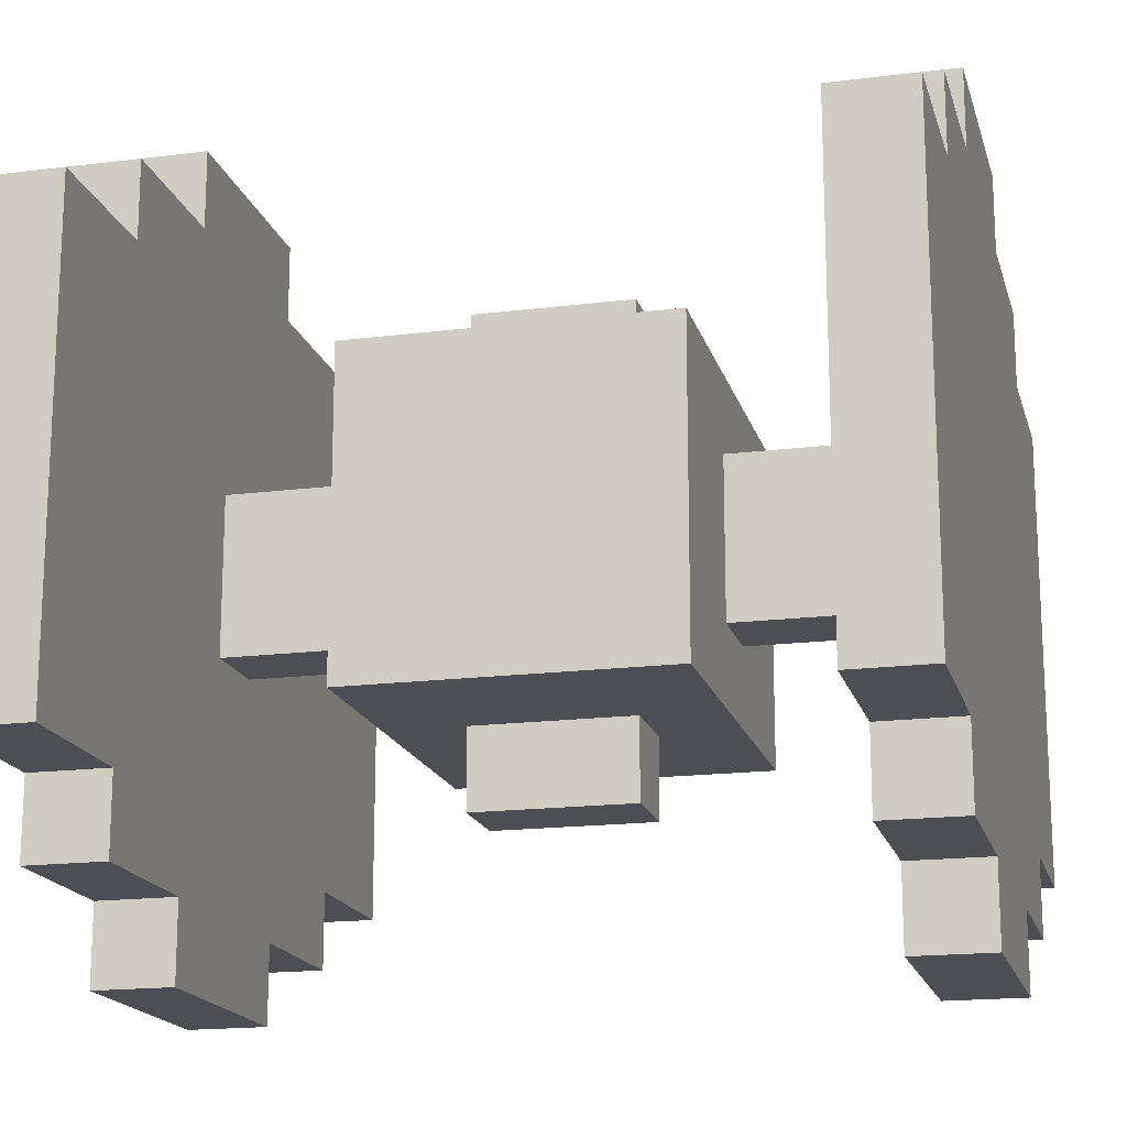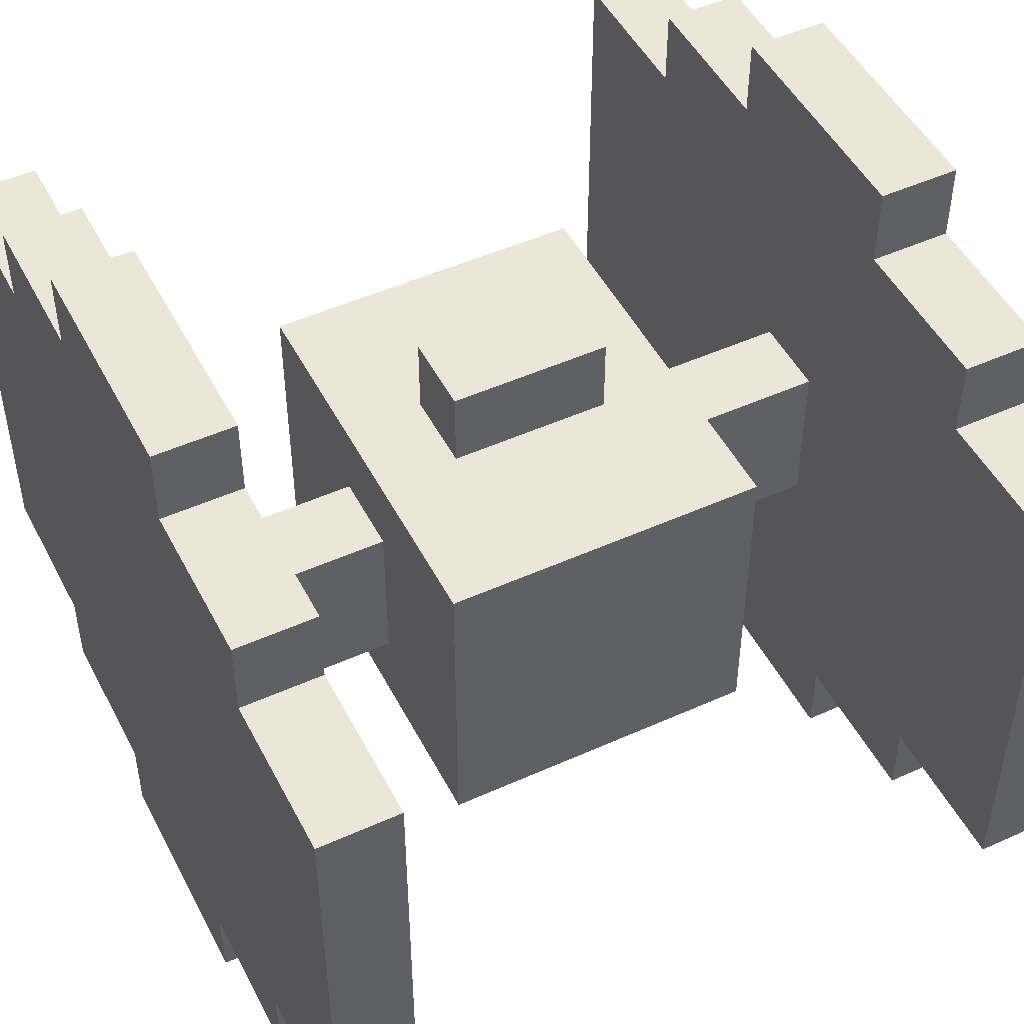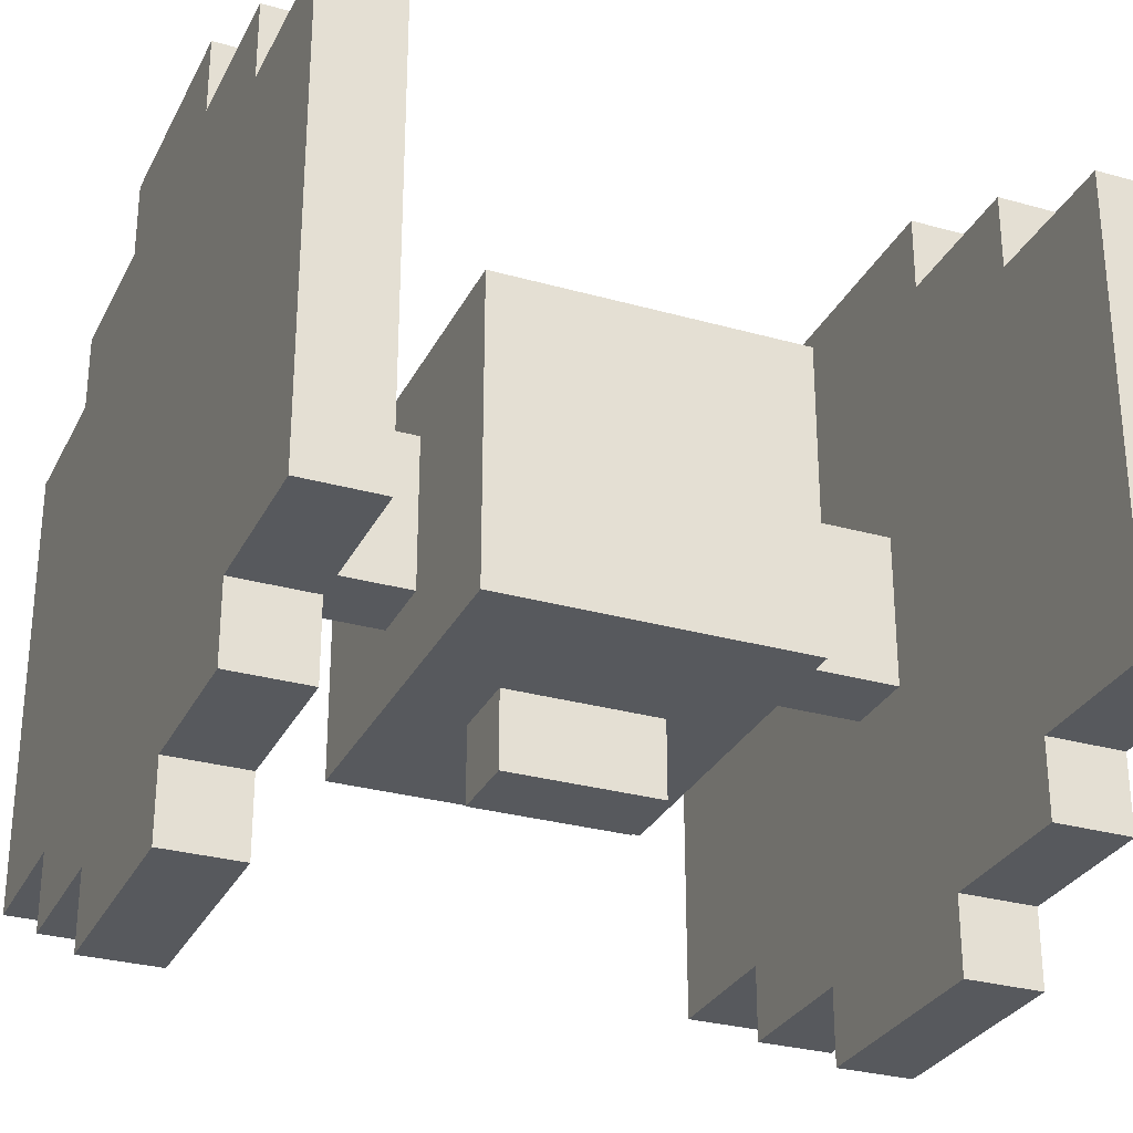
<metadata>
{"format":"obj","ext":"obj","renderer":"f3d","projection":"perspective","resolution":1024,"background":"white","views":[{"elev":-17.3,"azim":-165.9,"up":"+Z"},{"elev":49.0,"azim":153.4,"up":"+Z"},{"elev":-29.4,"azim":157.4,"up":"+Z"}]}
</metadata>
<code>
v -4.5 0 4.5
v -4.5 0 -1.5
v -4.5 1 3.5
v -4.5 1 -0.5
v -4.5 2 5.5
v -4.5 2 4.5
v -4.5 2 -1.5
v -4.5 2 -2.5
v -4.5 3 4.5
v -4.5 3 3.5
v -4.5 3 2.5
v -4.5 3 0.5
v -4.5 3 -0.5
v -4.5 3 -1.5
v -4.5 4 6.5
v -4.5 4 5.5
v -4.5 4 -2.5
v -4.5 4 -3.5
v -4.5 5 5.5
v -4.5 5 4.5
v -4.5 5 3.5
v -4.5 5 2.5
v -4.5 5 0.5
v -4.5 5 -0.5
v -4.5 5 -1.5
v -4.5 5 -2.5
v -4.5 6 5.5
v -4.5 6 4.5
v -4.5 6 3.5
v -4.5 6 2.5
v -4.5 6 0.5
v -4.5 6 -0.5
v -4.5 6 -1.5
v -4.5 6 -2.5
v -4.5 7 6.5
v -4.5 7 5.5
v -4.5 7 -2.5
v -4.5 7 -3.5
v -4.5 8 4.5
v -4.5 8 3.5
v -4.5 8 2.5
v -4.5 8 0.5
v -4.5 8 -0.5
v -4.5 8 -1.5
v -4.5 9 5.5
v -4.5 9 4.5
v -4.5 9 -1.5
v -4.5 9 -2.5
v -4.5 10 3.5
v -4.5 10 -0.5
v -4.5 11 4.5
v -4.5 11 -1.5
v -1.5 3 3.5
v -1.5 3 -0.5
v -1.5 5 2.5
v -1.5 5 0.5
v -1.5 6 2.5
v -1.5 6 0.5
v -1.5 8 3.5
v -1.5 8 -0.5
v -0.5 5 4.5
v -0.5 5 3.5
v -0.5 5 -0.5
v -0.5 5 -1.5
v -0.5 6 4.5
v -0.5 6 3.5
v -0.5 6 -0.5
v -0.5 6 -1.5
v 4.5 0 4.5
v 4.5 0 -1.5
v 4.5 1 3.5
v 4.5 1 -0.5
v 4.5 2 5.5
v 4.5 2 4.5
v 4.5 2 -1.5
v 4.5 2 -2.5
v 4.5 3 4.5
v 4.5 3 3.5
v 4.5 3 2.5
v 4.5 3 0.5
v 4.5 3 -0.5
v 4.5 3 -1.5
v 4.5 4 6.5
v 4.5 4 5.5
v 4.5 4 -2.5
v 4.5 4 -3.5
v 4.5 5 5.5
v 4.5 5 4.5
v 4.5 5 3.5
v 4.5 5 2.5
v 4.5 5 0.5
v 4.5 5 -0.5
v 4.5 5 -1.5
v 4.5 5 -2.5
v 4.5 6 5.5
v 4.5 6 4.5
v 4.5 6 3.5
v 4.5 6 2.5
v 4.5 6 0.5
v 4.5 6 -0.5
v 4.5 6 -1.5
v 4.5 6 -2.5
v 4.5 7 6.5
v 4.5 7 5.5
v 4.5 7 -2.5
v 4.5 7 -3.5
v 4.5 8 4.5
v 4.5 8 3.5
v 4.5 8 2.5
v 4.5 8 0.5
v 4.5 8 -0.5
v 4.5 8 -1.5
v 4.5 9 5.5
v 4.5 9 4.5
v 4.5 9 -1.5
v 4.5 9 -2.5
v 4.5 10 3.5
v 4.5 10 -0.5
v 4.5 11 4.5
v 4.5 11 -1.5
v -3.5 0 4.5
v -3.5 0 -1.5
v -3.5 1 3.5
v -3.5 1 -0.5
v -3.5 2 5.5
v -3.5 2 4.5
v -3.5 2 -1.5
v -3.5 2 -2.5
v -3.5 3 4.5
v -3.5 3 3.5
v -3.5 3 2.5
v -3.5 3 0.5
v -3.5 3 -0.5
v -3.5 3 -1.5
v -3.5 4 6.5
v -3.5 4 5.5
v -3.5 4 -2.5
v -3.5 4 -3.5
v -3.5 5 5.5
v -3.5 5 4.5
v -3.5 5 3.5
v -3.5 5 2.5
v -3.5 5 0.5
v -3.5 5 -0.5
v -3.5 5 -1.5
v -3.5 5 -2.5
v -3.5 6 5.5
v -3.5 6 4.5
v -3.5 6 3.5
v -3.5 6 2.5
v -3.5 6 0.5
v -3.5 6 -0.5
v -3.5 6 -1.5
v -3.5 6 -2.5
v -3.5 7 6.5
v -3.5 7 5.5
v -3.5 7 -2.5
v -3.5 7 -3.5
v -3.5 8 4.5
v -3.5 8 3.5
v -3.5 8 2.5
v -3.5 8 0.5
v -3.5 8 -0.5
v -3.5 8 -1.5
v -3.5 9 5.5
v -3.5 9 4.5
v -3.5 9 -1.5
v -3.5 9 -2.5
v -3.5 10 3.5
v -3.5 10 -0.5
v -3.5 11 4.5
v -3.5 11 -1.5
v 1.5 5 4.5
v 1.5 5 3.5
v 1.5 5 -0.5
v 1.5 5 -1.5
v 1.5 6 4.5
v 1.5 6 3.5
v 1.5 6 -0.5
v 1.5 6 -1.5
v 2.5 3 3.5
v 2.5 3 -0.5
v 2.5 5 2.5
v 2.5 5 0.5
v 2.5 6 2.5
v 2.5 6 0.5
v 2.5 8 3.5
v 2.5 8 -0.5
v 5.5 0 4.5
v 5.5 0 -1.5
v 5.5 1 3.5
v 5.5 1 -0.5
v 5.5 2 5.5
v 5.5 2 4.5
v 5.5 2 -1.5
v 5.5 2 -2.5
v 5.5 3 4.5
v 5.5 3 3.5
v 5.5 3 2.5
v 5.5 3 0.5
v 5.5 3 -0.5
v 5.5 3 -1.5
v 5.5 4 6.5
v 5.5 4 5.5
v 5.5 4 -2.5
v 5.5 4 -3.5
v 5.5 5 5.5
v 5.5 5 4.5
v 5.5 5 3.5
v 5.5 5 2.5
v 5.5 5 0.5
v 5.5 5 -0.5
v 5.5 5 -1.5
v 5.5 5 -2.5
v 5.5 6 5.5
v 5.5 6 4.5
v 5.5 6 3.5
v 5.5 6 2.5
v 5.5 6 0.5
v 5.5 6 -0.5
v 5.5 6 -1.5
v 5.5 6 -2.5
v 5.5 7 6.5
v 5.5 7 5.5
v 5.5 7 -2.5
v 5.5 7 -3.5
v 5.5 8 4.5
v 5.5 8 3.5
v 5.5 8 2.5
v 5.5 8 0.5
v 5.5 8 -0.5
v 5.5 8 -1.5
v 5.5 9 5.5
v 5.5 9 4.5
v 5.5 9 -1.5
v 5.5 9 -2.5
v 5.5 10 3.5
v 5.5 10 -0.5
v 5.5 11 4.5
v 5.5 11 -1.5
v -4.5 4 6.5
v -4.5 7 6.5
v -3.5 4 6.5
v -3.5 7 6.5
v 4.5 4 6.5
v 4.5 7 6.5
v 5.5 4 6.5
v 5.5 7 6.5
v -4.5 2 5.5
v -4.5 4 5.5
v -4.5 7 5.5
v -4.5 9 5.5
v -3.5 2 5.5
v -3.5 4 5.5
v -3.5 7 5.5
v -3.5 9 5.5
v 4.5 2 5.5
v 4.5 4 5.5
v 4.5 7 5.5
v 4.5 9 5.5
v 5.5 2 5.5
v 5.5 4 5.5
v 5.5 7 5.5
v 5.5 9 5.5
v -4.5 0 4.5
v -4.5 2 4.5
v -4.5 9 4.5
v -4.5 11 4.5
v -3.5 0 4.5
v -3.5 2 4.5
v -3.5 9 4.5
v -3.5 11 4.5
v -0.5 5 4.5
v -0.5 6 4.5
v 1.5 5 4.5
v 1.5 6 4.5
v 4.5 0 4.5
v 4.5 2 4.5
v 4.5 9 4.5
v 4.5 11 4.5
v 5.5 0 4.5
v 5.5 2 4.5
v 5.5 9 4.5
v 5.5 11 4.5
v -1.5 3 3.5
v -1.5 8 3.5
v -0.5 5 3.5
v -0.5 6 3.5
v 1.5 5 3.5
v 1.5 6 3.5
v 2.5 3 3.5
v 2.5 8 3.5
v -3.5 5 2.5
v -3.5 6 2.5
v -1.5 5 2.5
v -1.5 6 2.5
v 2.5 5 2.5
v 2.5 6 2.5
v 4.5 5 2.5
v 4.5 6 2.5
v -3.5 5 0.5
v -3.5 6 0.5
v -1.5 5 0.5
v -1.5 6 0.5
v 2.5 5 0.5
v 2.5 6 0.5
v 4.5 5 0.5
v 4.5 6 0.5
v -1.5 3 -0.5
v -1.5 8 -0.5
v -0.5 5 -0.5
v -0.5 6 -0.5
v 1.5 5 -0.5
v 1.5 6 -0.5
v 2.5 3 -0.5
v 2.5 8 -0.5
v -4.5 0 -1.5
v -4.5 2 -1.5
v -4.5 9 -1.5
v -4.5 11 -1.5
v -3.5 0 -1.5
v -3.5 2 -1.5
v -3.5 9 -1.5
v -3.5 11 -1.5
v -0.5 5 -1.5
v -0.5 6 -1.5
v 1.5 5 -1.5
v 1.5 6 -1.5
v 4.5 0 -1.5
v 4.5 2 -1.5
v 4.5 9 -1.5
v 4.5 11 -1.5
v 5.5 0 -1.5
v 5.5 2 -1.5
v 5.5 9 -1.5
v 5.5 11 -1.5
v -4.5 2 -2.5
v -4.5 4 -2.5
v -4.5 7 -2.5
v -4.5 9 -2.5
v -3.5 2 -2.5
v -3.5 4 -2.5
v -3.5 7 -2.5
v -3.5 9 -2.5
v 4.5 2 -2.5
v 4.5 4 -2.5
v 4.5 7 -2.5
v 4.5 9 -2.5
v 5.5 2 -2.5
v 5.5 4 -2.5
v 5.5 7 -2.5
v 5.5 9 -2.5
v -4.5 4 -3.5
v -4.5 7 -3.5
v -3.5 4 -3.5
v -3.5 7 -3.5
v 4.5 4 -3.5
v 4.5 7 -3.5
v 5.5 4 -3.5
v 5.5 7 -3.5
v -4.5 0 4.5
v -3.5 0 4.5
v 4.5 0 4.5
v 5.5 0 4.5
v -4.5 0 -1.5
v -3.5 0 -1.5
v 4.5 0 -1.5
v 5.5 0 -1.5
v -4.5 2 5.5
v -3.5 2 5.5
v 4.5 2 5.5
v 5.5 2 5.5
v -4.5 2 4.5
v -3.5 2 4.5
v 4.5 2 4.5
v 5.5 2 4.5
v -4.5 2 -1.5
v -3.5 2 -1.5
v 4.5 2 -1.5
v 5.5 2 -1.5
v -4.5 2 -2.5
v -3.5 2 -2.5
v 4.5 2 -2.5
v 5.5 2 -2.5
v -1.5 3 3.5
v 2.5 3 3.5
v -0.5 3 2.5
v 1.5 3 2.5
v -0.5 3 0.5
v 1.5 3 0.5
v -1.5 3 -0.5
v 2.5 3 -0.5
v -4.5 4 6.5
v -3.5 4 6.5
v 4.5 4 6.5
v 5.5 4 6.5
v -4.5 4 5.5
v -3.5 4 5.5
v 4.5 4 5.5
v 5.5 4 5.5
v -4.5 4 -2.5
v -3.5 4 -2.5
v 4.5 4 -2.5
v 5.5 4 -2.5
v -4.5 4 -3.5
v -3.5 4 -3.5
v 4.5 4 -3.5
v 5.5 4 -3.5
v -0.5 5 4.5
v 1.5 5 4.5
v -0.5 5 3.5
v 1.5 5 3.5
v -3.5 5 2.5
v -1.5 5 2.5
v 2.5 5 2.5
v 4.5 5 2.5
v -3.5 5 0.5
v -1.5 5 0.5
v 2.5 5 0.5
v 4.5 5 0.5
v -0.5 5 -0.5
v 1.5 5 -0.5
v -0.5 5 -1.5
v 1.5 5 -1.5
v -0.5 6 4.5
v 1.5 6 4.5
v -0.5 6 3.5
v 1.5 6 3.5
v -3.5 6 2.5
v -1.5 6 2.5
v 2.5 6 2.5
v 4.5 6 2.5
v -3.5 6 0.5
v -1.5 6 0.5
v 2.5 6 0.5
v 4.5 6 0.5
v -0.5 6 -0.5
v 1.5 6 -0.5
v -0.5 6 -1.5
v 1.5 6 -1.5
v -4.5 7 6.5
v -3.5 7 6.5
v 4.5 7 6.5
v 5.5 7 6.5
v -4.5 7 5.5
v -3.5 7 5.5
v 4.5 7 5.5
v 5.5 7 5.5
v -4.5 7 -2.5
v -3.5 7 -2.5
v 4.5 7 -2.5
v 5.5 7 -2.5
v -4.5 7 -3.5
v -3.5 7 -3.5
v 4.5 7 -3.5
v 5.5 7 -3.5
v -1.5 8 3.5
v 2.5 8 3.5
v -0.5 8 2.5
v 1.5 8 2.5
v -0.5 8 0.5
v 1.5 8 0.5
v -1.5 8 -0.5
v 2.5 8 -0.5
v -4.5 9 5.5
v -3.5 9 5.5
v 4.5 9 5.5
v 5.5 9 5.5
v -4.5 9 4.5
v -3.5 9 4.5
v 4.5 9 4.5
v 5.5 9 4.5
v -4.5 9 -1.5
v -3.5 9 -1.5
v 4.5 9 -1.5
v 5.5 9 -1.5
v -4.5 9 -2.5
v -3.5 9 -2.5
v 4.5 9 -2.5
v 5.5 9 -2.5
v -4.5 11 4.5
v -3.5 11 4.5
v 4.5 11 4.5
v 5.5 11 4.5
v -4.5 11 -1.5
v -3.5 11 -1.5
v 4.5 11 -1.5
v 5.5 11 -1.5
f 3 2 1
f 4 2 3
f 6 3 1
f 7 2 4
f 9 6 5
f 9 3 6
f 10 4 3
f 10 3 9
f 11 4 10
f 12 4 11
f 13 8 7
f 13 4 12
f 13 7 4
f 14 8 13
f 16 9 5
f 17 8 14
f 19 16 15
f 19 9 16
f 20 10 9
f 20 9 19
f 21 11 10
f 21 10 20
f 22 12 11
f 22 11 21
f 23 13 12
f 23 12 22
f 24 14 13
f 24 13 23
f 25 18 17
f 25 14 24
f 25 17 14
f 26 18 25
f 27 21 20
f 27 20 19
f 27 19 15
f 27 22 21
f 28 22 27
f 29 22 28
f 30 23 22
f 30 22 29
f 31 24 23
f 31 23 30
f 31 26 25
f 31 25 24
f 32 26 31
f 33 26 32
f 34 18 26
f 34 26 33
f 35 28 27
f 35 27 15
f 36 28 35
f 37 18 34
f 37 34 33
f 38 18 37
f 39 28 36
f 39 29 28
f 40 30 29
f 40 29 39
f 41 31 30
f 41 30 40
f 42 32 31
f 42 31 41
f 43 33 32
f 43 32 42
f 44 37 33
f 44 33 43
f 45 39 36
f 45 40 39
f 46 40 45
f 47 37 44
f 47 44 43
f 48 37 47
f 49 42 41
f 49 40 46
f 49 43 42
f 49 41 40
f 50 47 43
f 50 43 49
f 51 49 46
f 51 50 49
f 52 47 50
f 52 50 51
f 55 54 53
f 56 54 55
f 57 55 53
f 58 54 56
f 59 57 53
f 59 58 57
f 60 54 58
f 60 58 59
f 65 62 61
f 66 62 65
f 67 64 63
f 68 64 67
f 71 70 69
f 72 70 71
f 74 71 69
f 75 70 72
f 77 74 73
f 77 71 74
f 78 72 71
f 78 71 77
f 79 72 78
f 80 72 79
f 81 76 75
f 81 72 80
f 81 75 72
f 82 76 81
f 84 77 73
f 85 76 82
f 87 84 83
f 87 77 84
f 88 78 77
f 88 77 87
f 89 79 78
f 89 78 88
f 90 80 79
f 90 79 89
f 91 81 80
f 91 80 90
f 92 82 81
f 92 81 91
f 93 86 85
f 93 82 92
f 93 85 82
f 94 86 93
f 95 89 88
f 95 88 87
f 95 87 83
f 95 90 89
f 96 90 95
f 97 90 96
f 98 90 97
f 99 92 91
f 99 94 93
f 99 93 92
f 100 94 99
f 101 94 100
f 102 86 94
f 102 94 101
f 103 96 95
f 103 95 83
f 104 96 103
f 105 86 102
f 105 102 101
f 106 86 105
f 107 97 96
f 107 96 104
f 108 98 97
f 108 97 107
f 109 99 98
f 109 98 108
f 110 100 99
f 110 99 109
f 111 101 100
f 111 100 110
f 112 105 101
f 112 101 111
f 113 107 104
f 113 108 107
f 114 108 113
f 115 105 112
f 115 112 111
f 116 105 115
f 117 110 109
f 117 108 114
f 117 111 110
f 117 109 108
f 118 115 111
f 118 111 117
f 119 117 114
f 119 118 117
f 120 115 118
f 120 118 119
f 121 122 123
f 123 122 124
f 121 123 126
f 124 122 127
f 125 126 129
f 126 123 129
f 123 124 130
f 129 123 130
f 130 124 131
f 131 124 132
f 127 128 133
f 132 124 133
f 124 127 133
f 133 128 134
f 125 129 136
f 134 128 137
f 135 136 139
f 136 129 139
f 129 130 140
f 139 129 140
f 130 131 141
f 140 130 141
f 131 132 142
f 141 131 142
f 132 133 143
f 142 132 143
f 133 134 144
f 143 133 144
f 137 138 145
f 144 134 145
f 134 137 145
f 145 138 146
f 140 141 147
f 139 140 147
f 135 139 147
f 141 142 147
f 147 142 148
f 148 142 149
f 149 142 150
f 143 144 151
f 145 146 151
f 144 145 151
f 151 146 152
f 152 146 153
f 146 138 154
f 153 146 154
f 147 148 155
f 135 147 155
f 155 148 156
f 154 138 157
f 153 154 157
f 157 138 158
f 148 149 159
f 156 148 159
f 149 150 160
f 159 149 160
f 150 151 161
f 160 150 161
f 151 152 162
f 161 151 162
f 152 153 163
f 162 152 163
f 153 157 164
f 163 153 164
f 156 159 165
f 159 160 165
f 165 160 166
f 164 157 167
f 163 164 167
f 167 157 168
f 161 162 169
f 166 160 169
f 162 163 169
f 160 161 169
f 163 167 170
f 169 163 170
f 166 169 171
f 169 170 171
f 170 167 172
f 171 170 172
f 173 174 177
f 177 174 178
f 175 176 179
f 179 176 180
f 181 182 183
f 183 182 184
f 181 183 185
f 184 182 186
f 181 185 187
f 185 186 187
f 186 182 188
f 187 186 188
f 189 190 191
f 191 190 192
f 189 191 194
f 192 190 195
f 193 194 197
f 194 191 197
f 191 192 198
f 197 191 198
f 198 192 199
f 199 192 200
f 195 196 201
f 200 192 201
f 192 195 201
f 201 196 202
f 193 197 204
f 202 196 205
f 203 204 207
f 204 197 207
f 197 198 208
f 207 197 208
f 198 199 209
f 208 198 209
f 199 200 210
f 209 199 210
f 200 201 211
f 210 200 211
f 201 202 212
f 211 201 212
f 205 206 213
f 212 202 213
f 202 205 213
f 213 206 214
f 208 209 215
f 207 208 215
f 203 207 215
f 209 210 215
f 215 210 216
f 216 210 217
f 210 211 218
f 217 210 218
f 211 212 219
f 218 211 219
f 213 214 219
f 212 213 219
f 219 214 220
f 220 214 221
f 214 206 222
f 221 214 222
f 215 216 223
f 203 215 223
f 223 216 224
f 222 206 225
f 221 222 225
f 225 206 226
f 224 216 227
f 216 217 227
f 217 218 228
f 227 217 228
f 218 219 229
f 228 218 229
f 219 220 230
f 229 219 230
f 220 221 231
f 230 220 231
f 221 225 232
f 231 221 232
f 224 227 233
f 227 228 233
f 233 228 234
f 232 225 235
f 231 232 235
f 235 225 236
f 229 230 237
f 234 228 237
f 230 231 237
f 228 229 237
f 231 235 238
f 237 231 238
f 234 237 239
f 237 238 239
f 238 235 240
f 239 238 240
f 243 242 241
f 244 242 243
f 247 246 245
f 248 246 247
f 253 250 249
f 254 250 253
f 255 252 251
f 256 252 255
f 261 258 257
f 262 258 261
f 263 260 259
f 264 260 263
f 269 266 265
f 270 266 269
f 271 268 267
f 272 268 271
f 275 274 273
f 276 274 275
f 281 278 277
f 282 278 281
f 283 280 279
f 284 280 283
f 287 286 285
f 288 286 287
f 289 287 285
f 290 286 288
f 291 289 285
f 291 290 289
f 292 286 290
f 292 290 291
f 295 294 293
f 296 294 295
f 299 298 297
f 300 298 299
f 301 302 303
f 303 302 304
f 305 306 307
f 307 306 308
f 309 310 311
f 311 310 312
f 309 311 313
f 312 310 314
f 309 313 315
f 313 314 315
f 314 310 316
f 315 314 316
f 317 318 321
f 321 318 322
f 319 320 323
f 323 320 324
f 325 326 327
f 327 326 328
f 329 330 333
f 333 330 334
f 331 332 335
f 335 332 336
f 337 338 341
f 341 338 342
f 339 340 343
f 343 340 344
f 345 346 349
f 349 346 350
f 347 348 351
f 351 348 352
f 353 354 355
f 355 354 356
f 357 358 359
f 359 358 360
f 365 362 361
f 366 362 365
f 367 364 363
f 368 364 367
f 373 370 369
f 374 370 373
f 375 372 371
f 376 372 375
f 381 378 377
f 382 378 381
f 383 380 379
f 384 380 383
f 387 386 385
f 388 386 387
f 389 387 385
f 389 388 387
f 390 386 388
f 390 388 389
f 391 389 385
f 391 390 389
f 392 386 390
f 392 390 391
f 397 394 393
f 398 394 397
f 399 396 395
f 400 396 399
f 405 402 401
f 406 402 405
f 407 404 403
f 408 404 407
f 411 410 409
f 412 410 411
f 417 414 413
f 418 414 417
f 419 416 415
f 420 416 419
f 423 422 421
f 424 422 423
f 425 426 427
f 427 426 428
f 429 430 433
f 433 430 434
f 431 432 435
f 435 432 436
f 437 438 439
f 439 438 440
f 441 442 445
f 445 442 446
f 443 444 447
f 447 444 448
f 449 450 453
f 453 450 454
f 451 452 455
f 455 452 456
f 457 458 459
f 459 458 460
f 457 459 461
f 459 460 461
f 460 458 462
f 461 460 462
f 457 461 463
f 461 462 463
f 462 458 464
f 463 462 464
f 465 466 469
f 469 466 470
f 467 468 471
f 471 468 472
f 473 474 477
f 477 474 478
f 475 476 479
f 479 476 480
f 481 482 485
f 485 482 486
f 483 484 487
f 487 484 488

</code>
